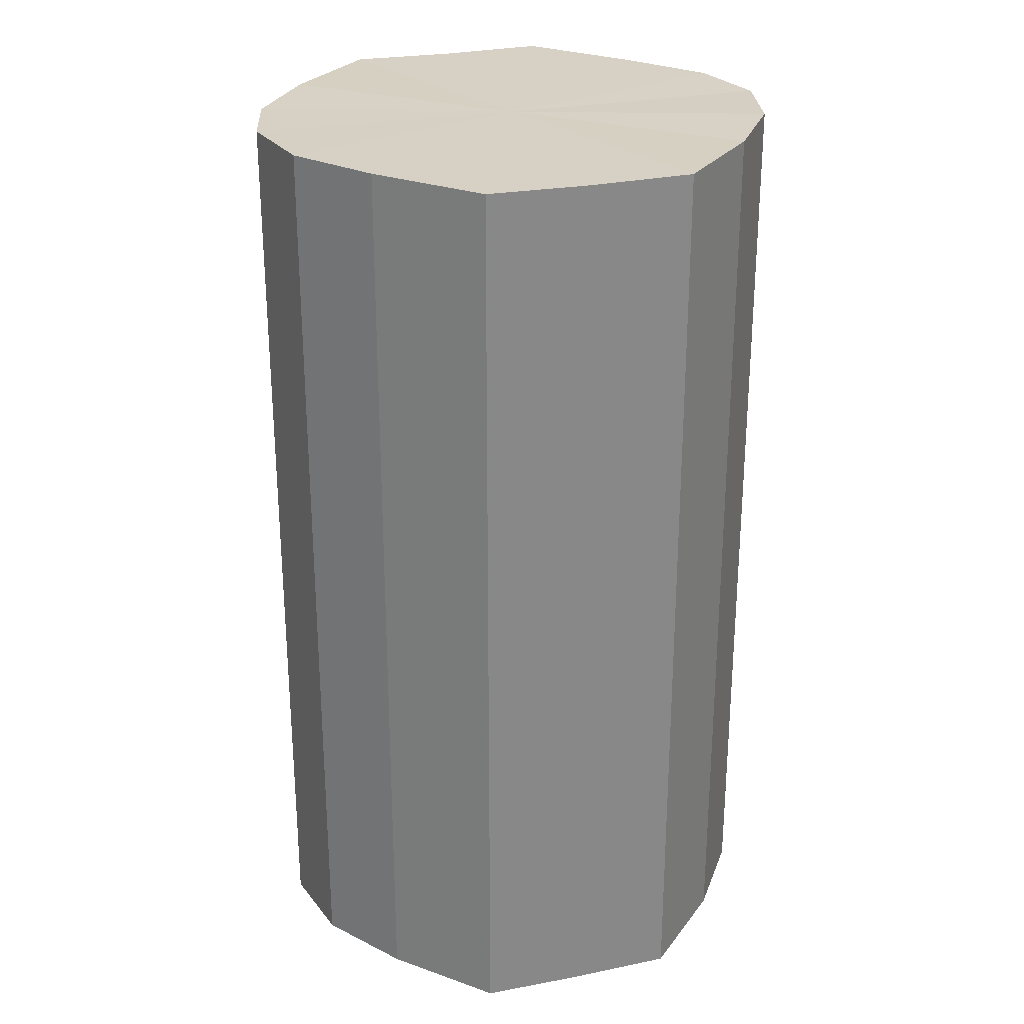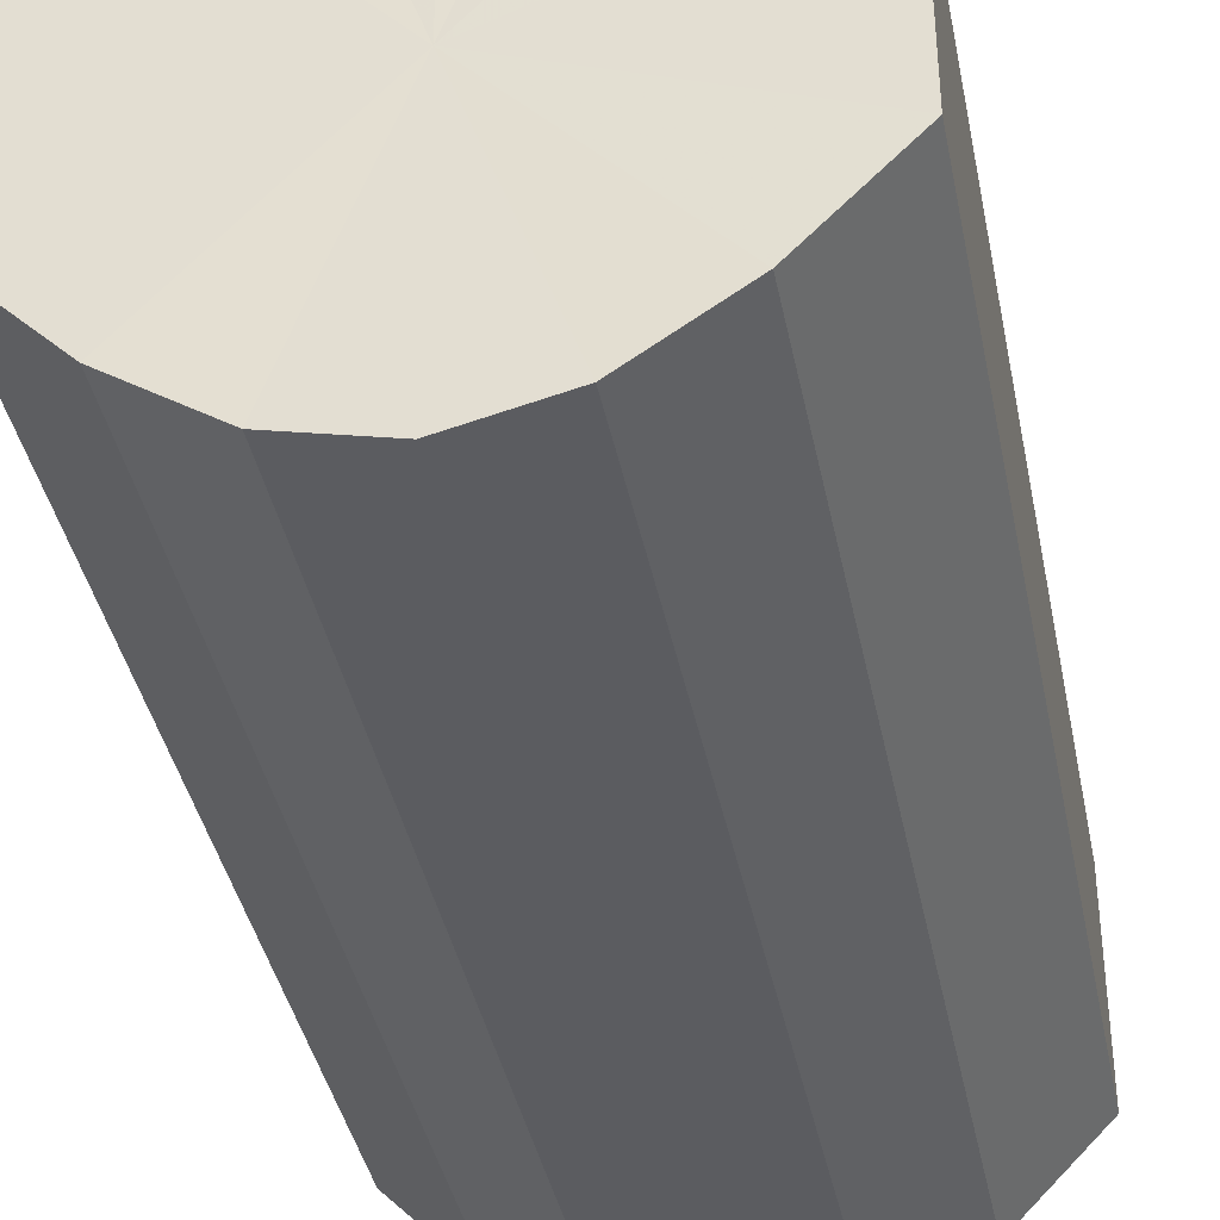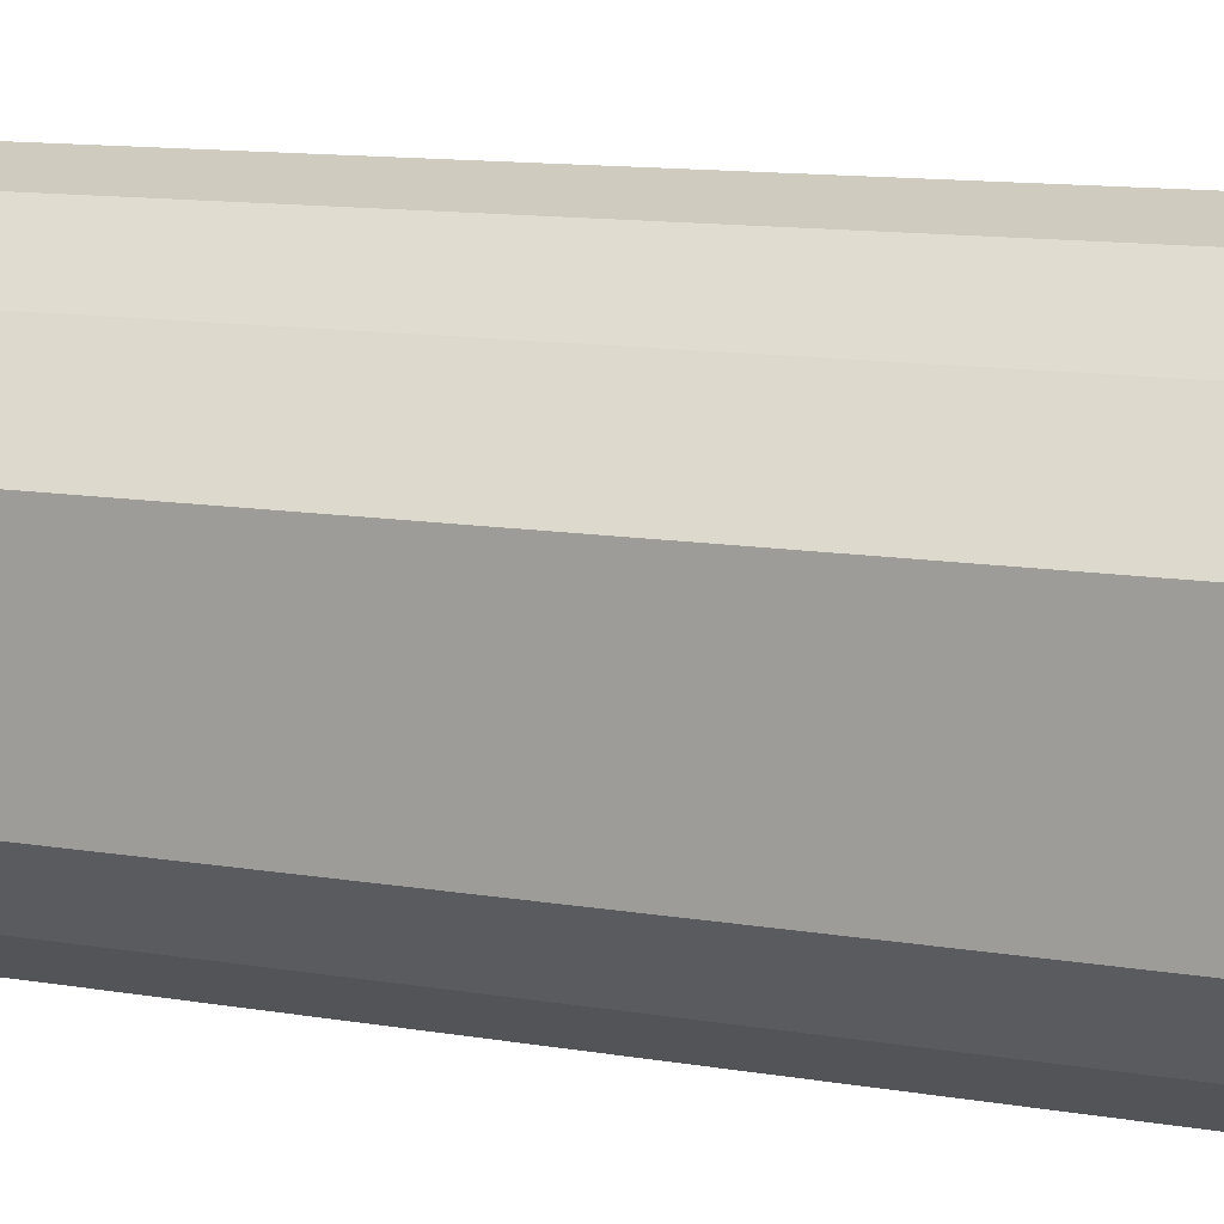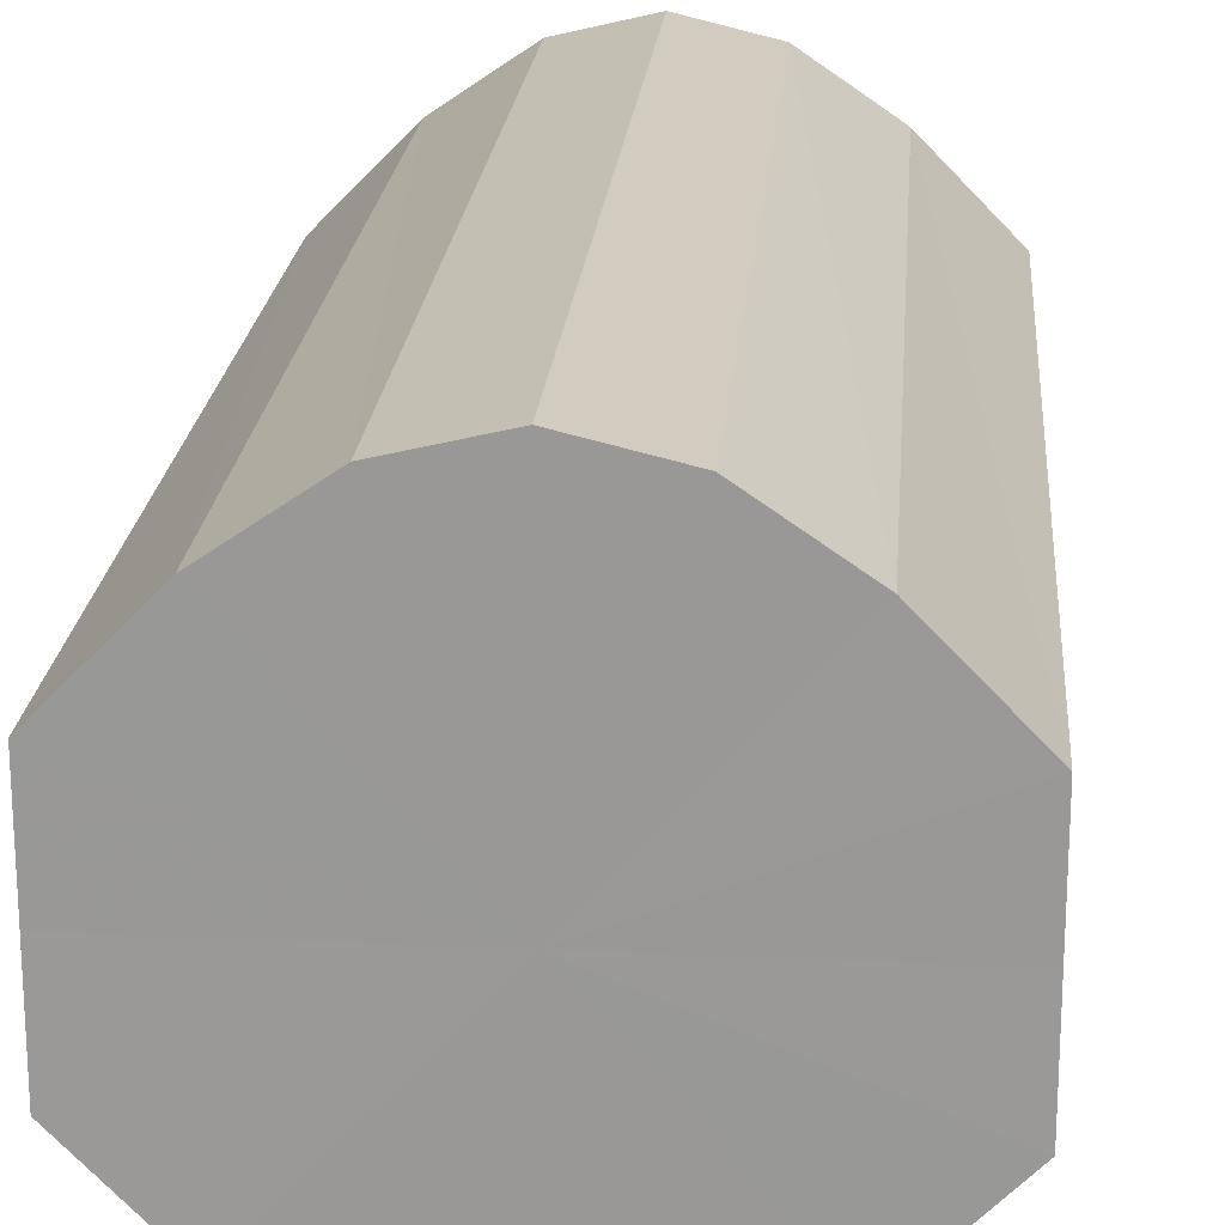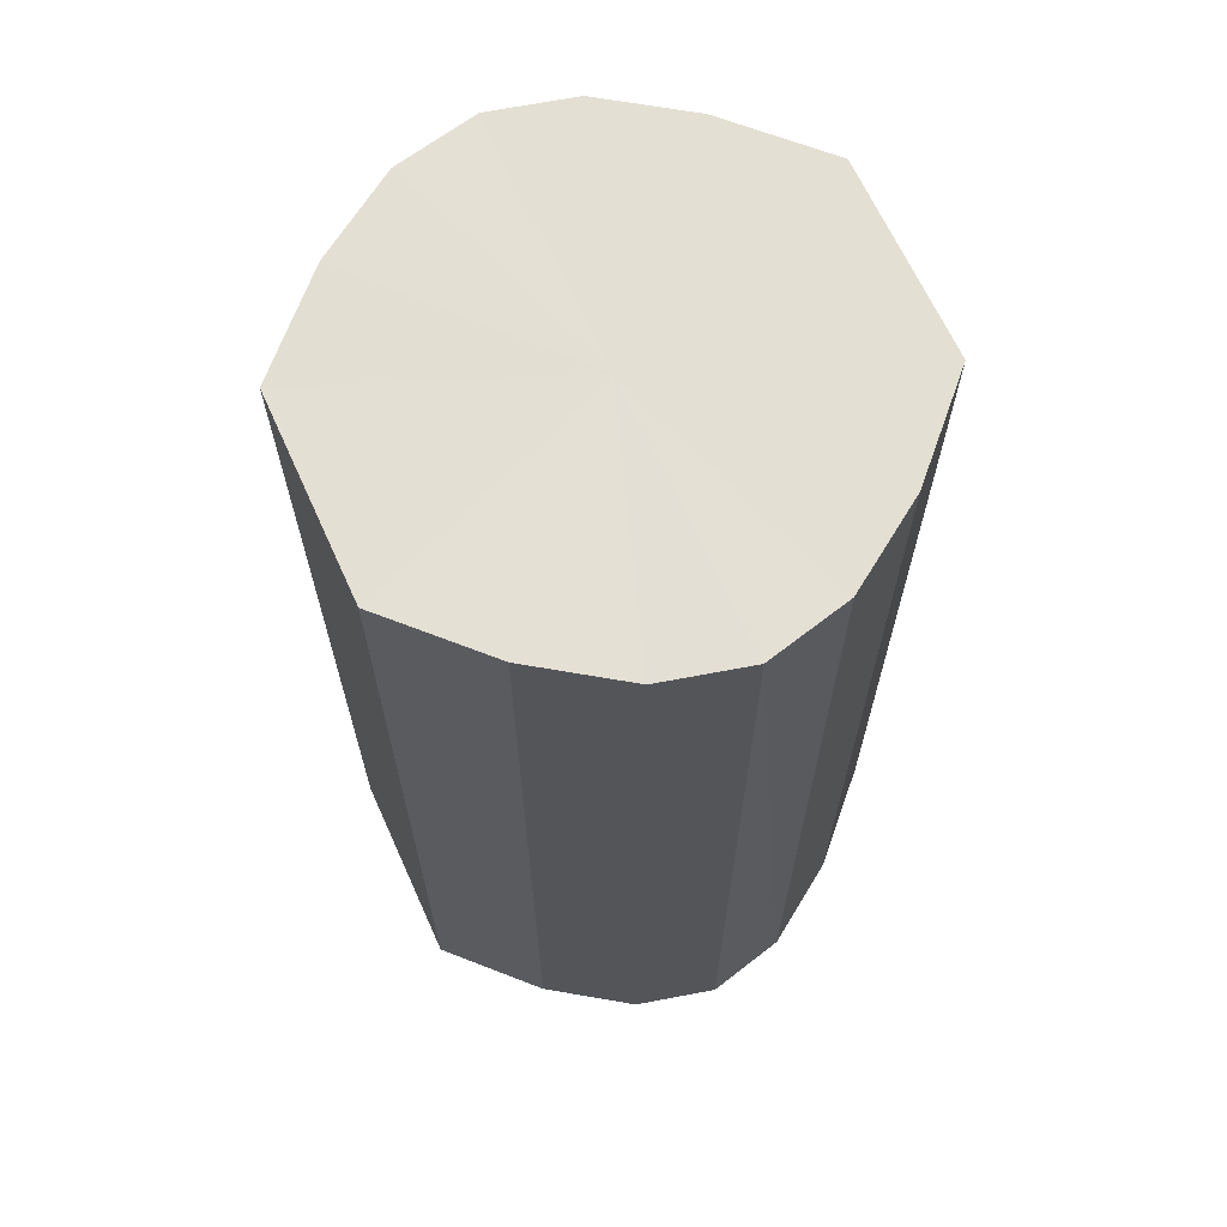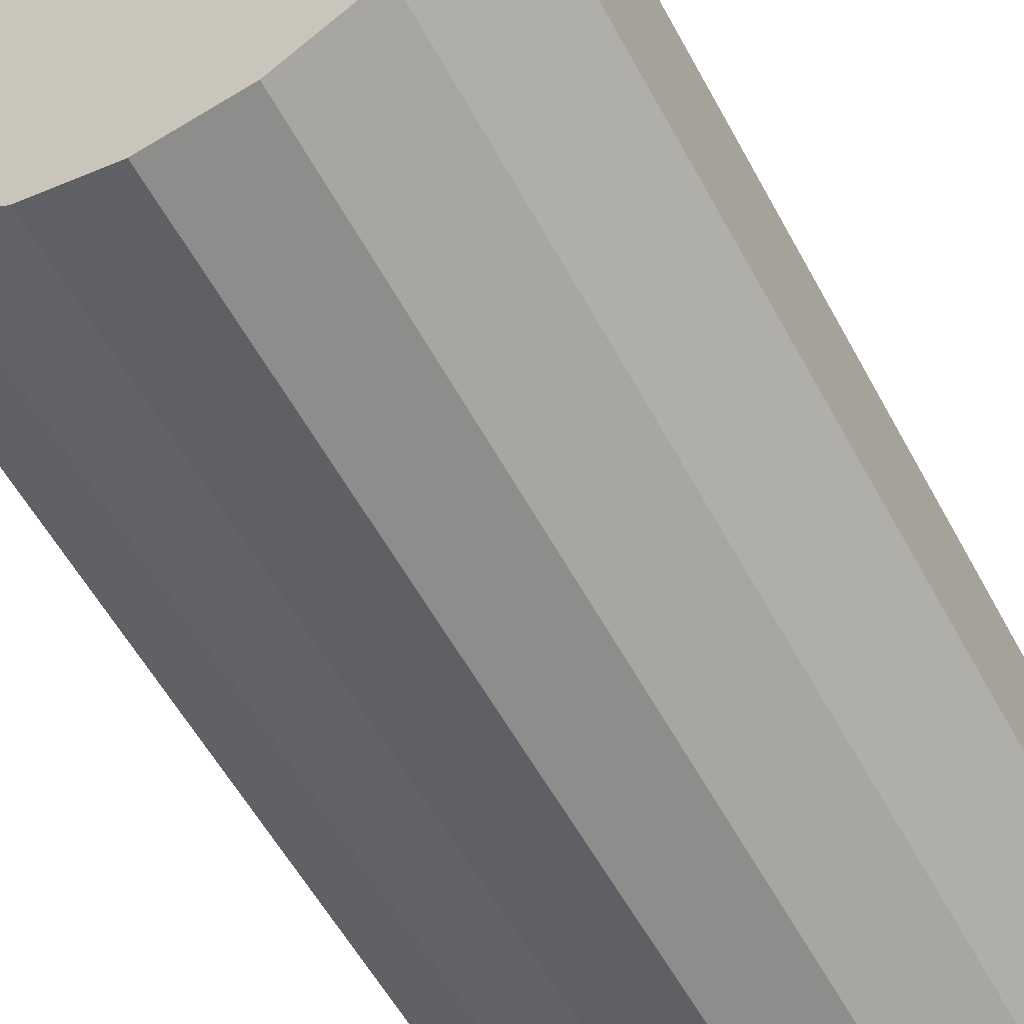
<metadata>
{"format":"obj","ext":"obj","renderer":"f3d","projection":"perspective","resolution":1024,"background":"white","views":[{"elev":26.9,"azim":-106.8,"up":"+Y"},{"elev":-38.9,"azim":-168.9,"up":"+Z"},{"elev":12.7,"azim":110.8,"up":"+Z"},{"elev":20.6,"azim":-175.4,"up":"+Z"},{"elev":66.4,"azim":155.6,"up":"+Y"},{"elev":-57.7,"azim":-151.6,"up":"+Z"}]}
</metadata>
<code>
o 1569
v 2223 1876 8.143
v 2223 1876 8.145
v 2223 1876 8.143
v 2223 1876 8.152
v 2223 1876 8.145
v 2223 1876 8.145
v 2223 1876 8.145
v 2223 1876 8.162
v 2223 1876 8.152
v 2223 1876 8.152
v 2223 1876 8.152
v 2223 1876 8.175
v 2223 1876 8.162
v 2223 1876 8.162
v 2223 1876 8.162
v 2223 1876 8.187
v 2223 1876 8.175
v 2223 1876 8.175
v 2223 1876 8.175
v 2223 1876 8.197
v 2223 1876 8.187
v 2223 1876 8.187
v 2223 1876 8.187
v 2223 1876 8.204
v 2223 1876 8.197
v 2223 1876 8.197
v 2223 1876 8.197
v 2223 1876 8.206
v 2223 1876 8.204
v 2223 1876 8.204
v 2223 1876 8.204
v 2223 1876 8.206
v 2223 1876 8.143
v 2223 1876 8.145
v 2223 1876 8.145
v 2223 1876 8.152
v 2223 1876 8.152
v 2223 1876 8.145
v 2223 1876 8.143
v 2223 1876 8.152
v 2223 1876 8.145
v 2223 1876 8.162
v 2223 1876 8.162
v 2223 1876 8.162
v 2223 1876 8.152
v 2223 1876 8.175
v 2223 1876 8.162
v 2223 1876 8.175
v 2223 1876 8.175
v 2223 1876 8.187
v 2223 1876 8.175
v 2223 1876 8.197
v 2223 1876 8.187
v 2223 1876 8.187
v 2223 1876 8.187
v 2223 1876 8.204
v 2223 1876 8.197
v 2223 1876 8.206
v 2223 1876 8.204
v 2223 1876 8.197
v 2223 1876 8.197
v 2223 1876 8.204
v 2223 1876 8.206
v 2223 1876 8.204
v 2223 1876 8.175
v 2223 1876 8.145
v 2223 1876 8.143
v 2223 1876 8.152
v 2223 1876 8.145
v 2223 1876 8.162
v 2223 1876 8.152
v 2223 1876 8.175
v 2223 1876 8.162
v 2223 1876 8.187
v 2223 1876 8.175
v 2223 1876 8.197
v 2223 1876 8.187
v 2223 1876 8.204
v 2223 1876 8.197
v 2223 1876 8.206
v 2223 1876 8.204
v 2223 1876 8.175
v 2223 1876 8.143
v 2223 1876 8.145
v 2223 1876 8.145
v 2223 1876 8.152
v 2223 1876 8.152
v 2223 1876 8.162
v 2223 1876 8.162
v 2223 1876 8.175
v 2223 1876 8.175
v 2223 1876 8.187
v 2223 1876 8.187
v 2223 1876 8.197
v 2223 1876 8.197
v 2223 1876 8.204
v 2223 1876 8.204
v 2223 1876 8.206
f 1 2 3
f 2 4 5
f 6 1 7
f 4 8 9
f 10 6 11
f 8 12 13
f 14 10 15
f 12 16 17
f 18 14 19
f 16 20 21
f 22 18 23
f 20 24 25
f 26 22 27
f 24 28 29
f 30 26 31
f 28 30 32
f 33 34 35
f 35 36 37
f 38 39 33
f 40 41 38
f 37 42 43
f 44 45 40
f 46 47 44
f 43 48 49
f 50 51 46
f 52 53 50
f 49 54 55
f 56 57 52
f 58 59 56
f 55 60 61
f 62 63 58
f 61 64 62
f 65 66 67
f 65 68 66
f 65 67 69
f 65 70 68
f 65 69 71
f 65 72 70
f 65 71 73
f 65 74 72
f 65 73 75
f 65 76 74
f 65 75 77
f 65 78 76
f 65 77 79
f 65 80 78
f 65 79 81
f 65 81 80
f 82 83 84
f 82 85 83
f 82 84 86
f 82 87 85
f 82 86 88
f 82 89 87
f 82 88 90
f 82 91 89
f 82 90 92
f 82 93 91
f 82 92 94
f 82 95 93
f 82 94 96
f 82 97 95
f 82 96 98
f 82 98 97

</code>
